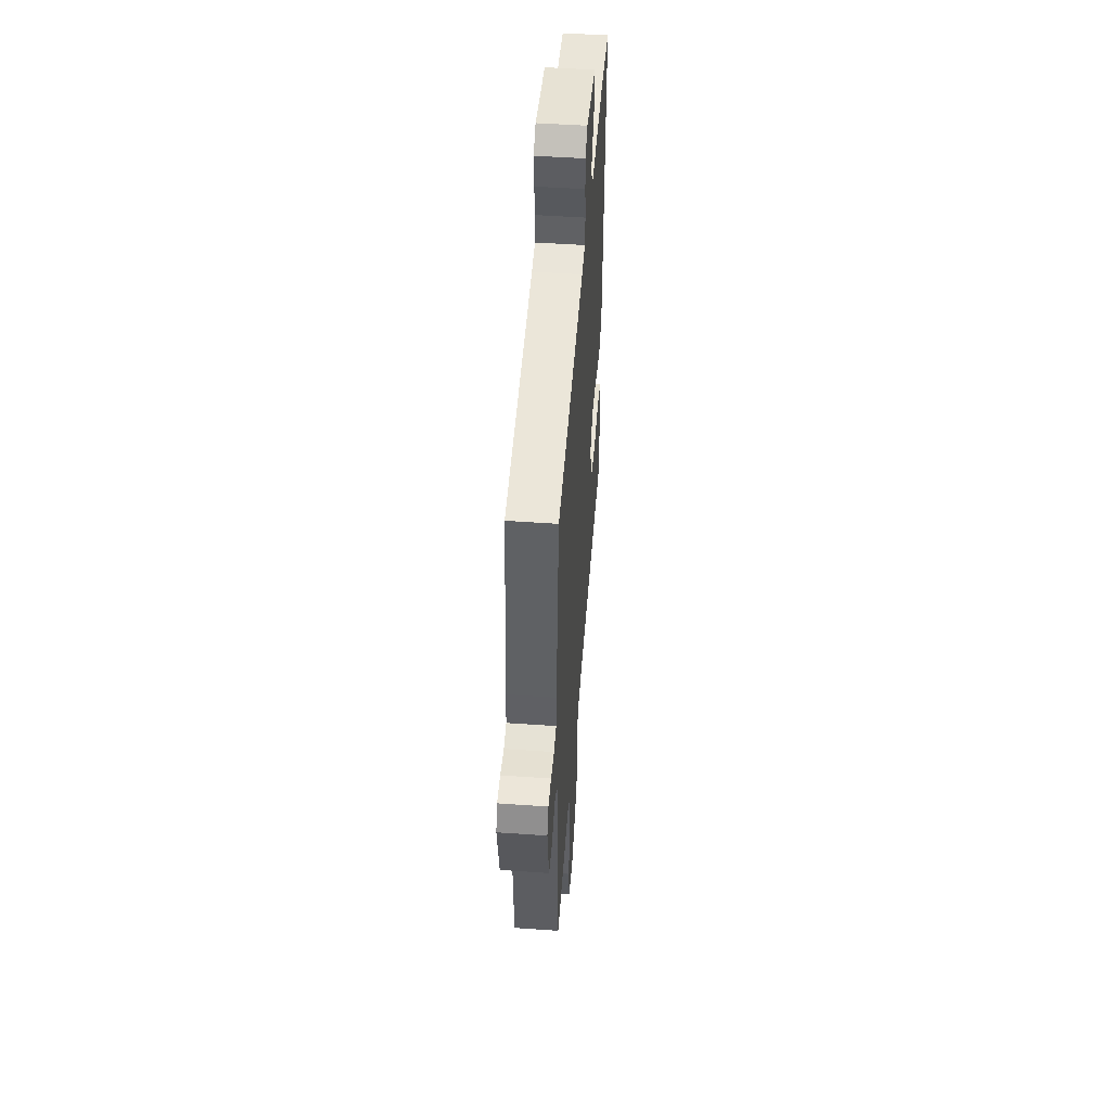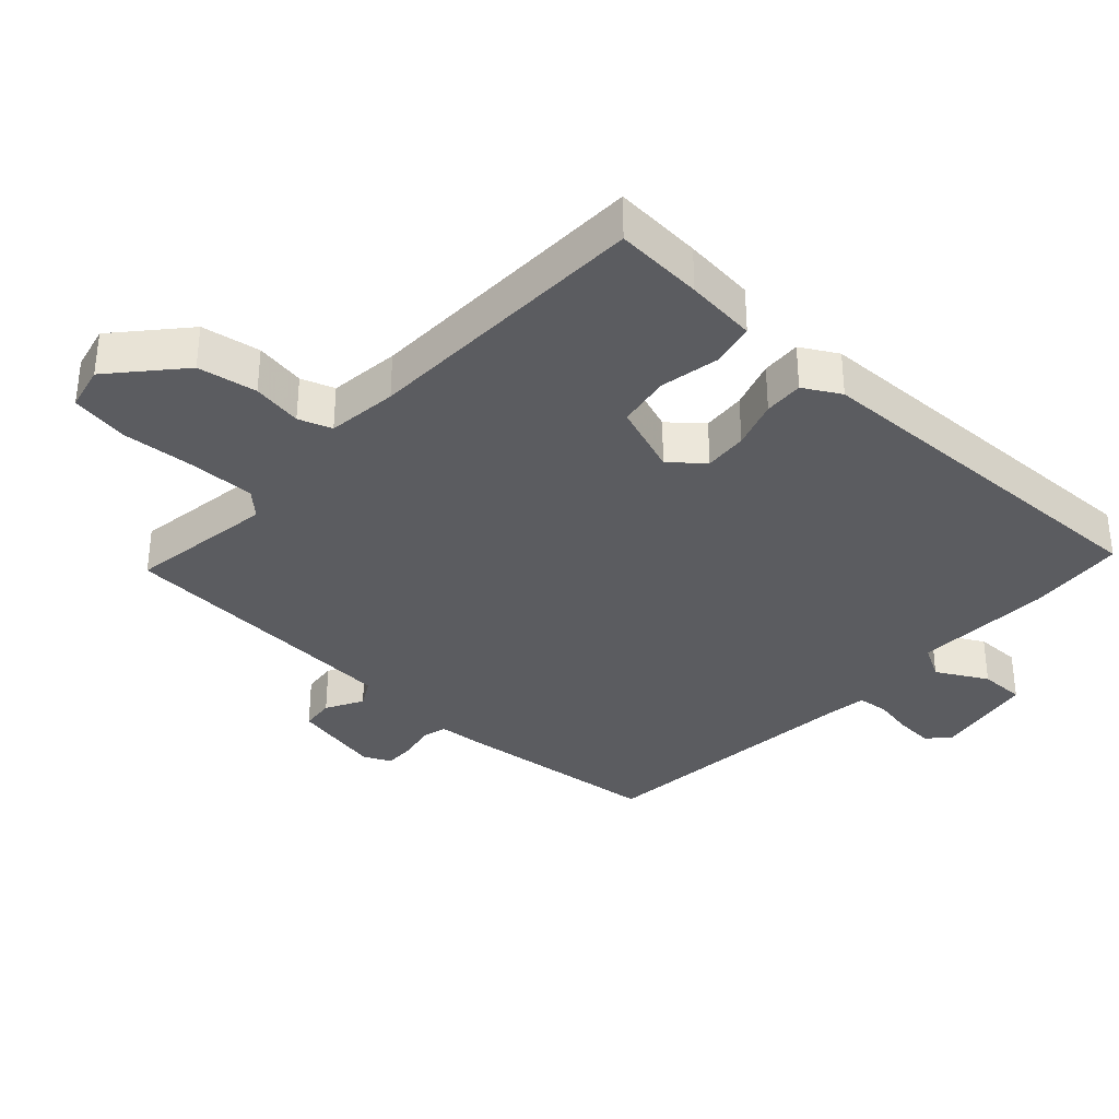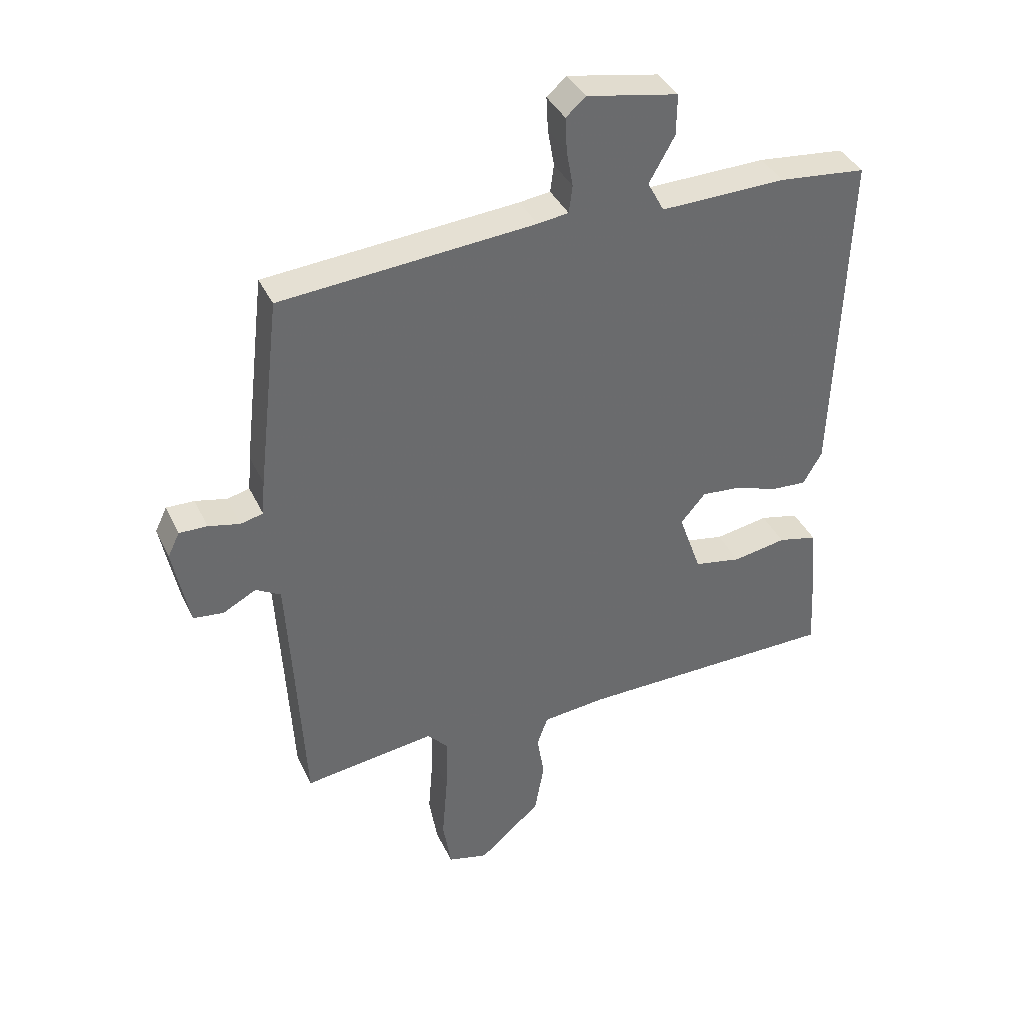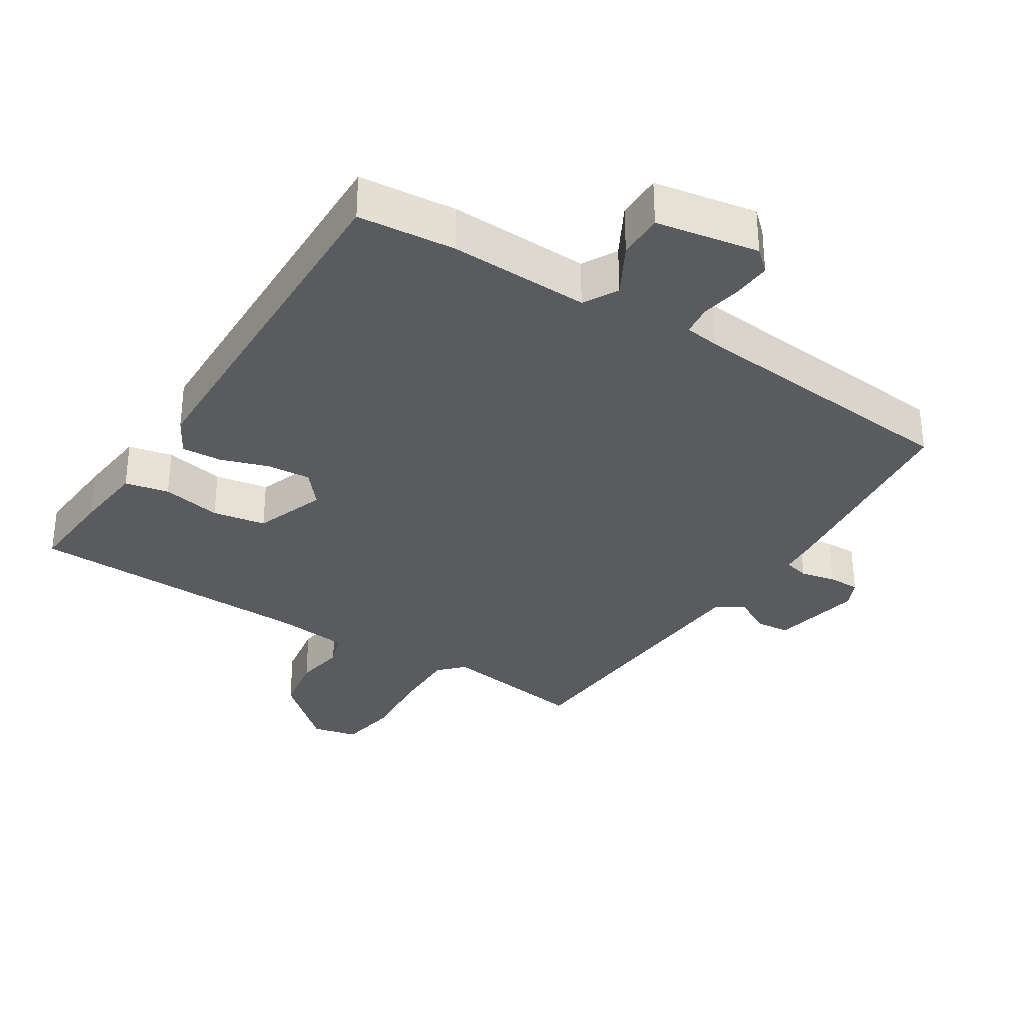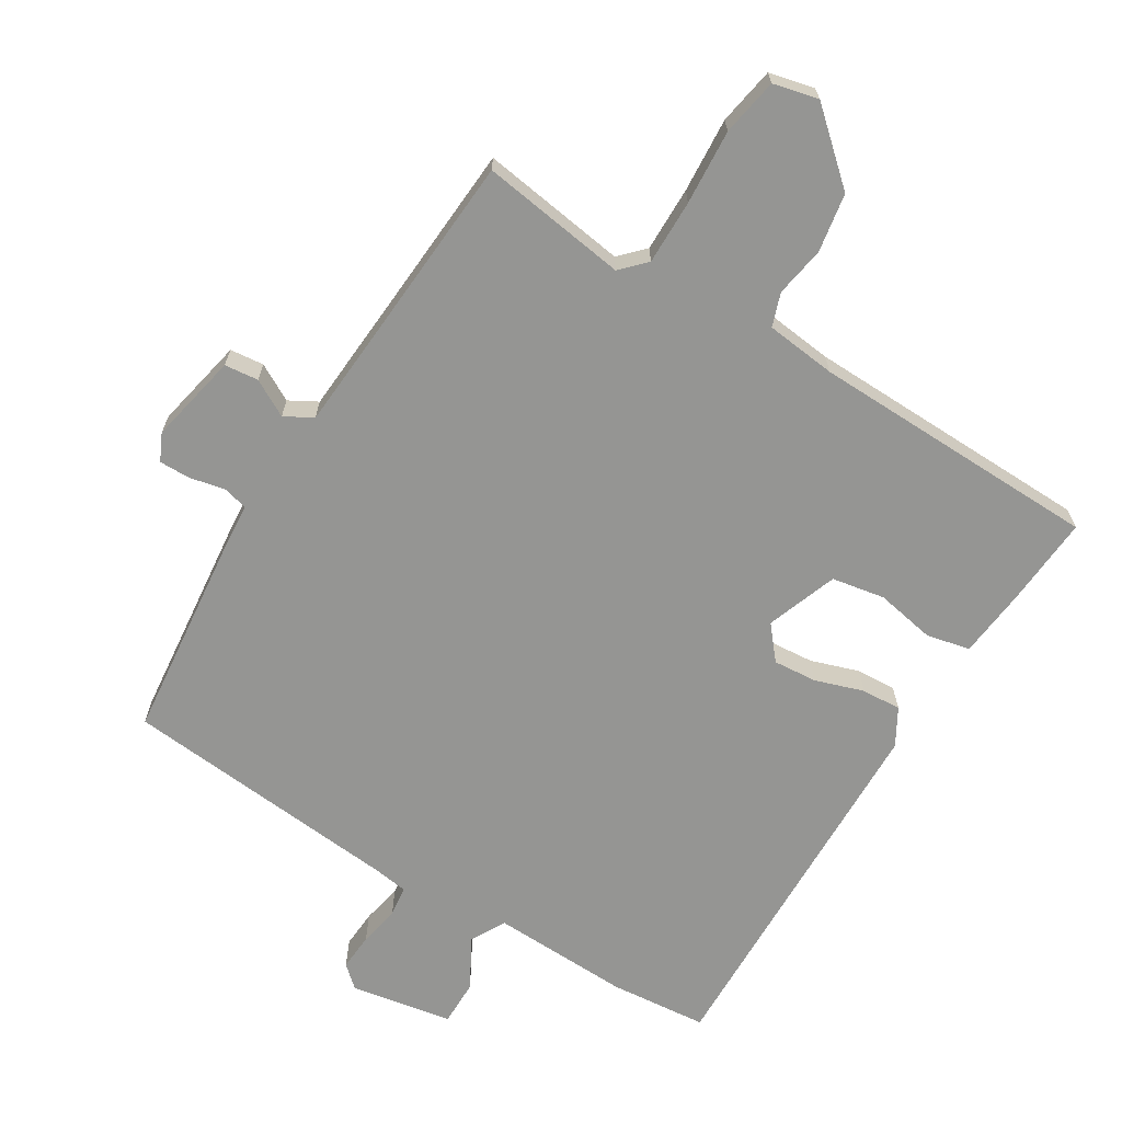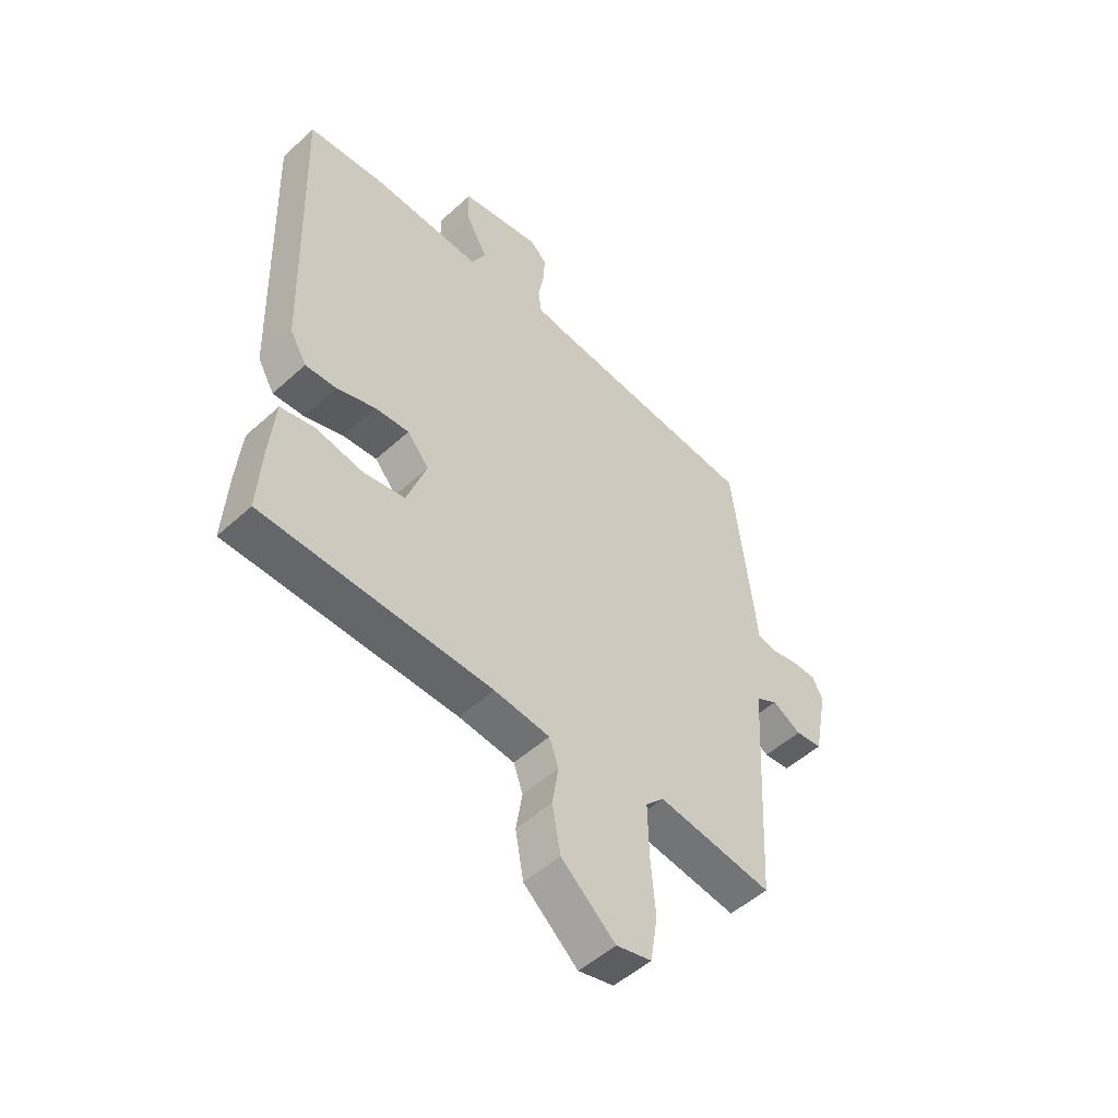
<metadata>
{"format":"obj","ext":"obj","renderer":"f3d","projection":"perspective","resolution":1024,"background":"white","views":[{"elev":50.1,"azim":94.4,"up":"+Z"},{"elev":-34.6,"azim":-133.3,"up":"+Y"},{"elev":38.3,"azim":156.8,"up":"+Z"},{"elev":-32.8,"azim":-33.0,"up":"+Y"},{"elev":-67.3,"azim":147.9,"up":"+Y"},{"elev":-51.4,"azim":-45.4,"up":"+Z"}]}
</metadata>
<code>
v -0.5 0.07 -0.5
v -0.492 0.07 -0.366
v -0.482 0.07 -0.258
v -0.416 0.07 -0.243
v -0.326 0.07 -0.259
v -0.246 0.07 -0.244
v -0.208 0.07 -0.136
v -0.25 0.07 -0.087
v -0.316 0.07 -0.093
v -0.389 0.07 -0.118
v -0.449 0.07 -0.122
v -0.481 0.07 -0.067
v -0.5 0.07 0.5
v -0.353 0.07 0.515
v -0.142 0.07 0.51
v -0.114 0.07 0.562
v -0.157 0.07 0.638
v -0.158 0.07 0.707
v -0.004 0.07 0.736
v 0.029 0.07 0.707
v 0.026 0.07 0.65
v 0.015 0.07 0.588
v 0.021 0.07 0.542
v 0.073 0.07 0.535
v 0.5 0.07 0.5
v 0.538 0.07 0.177
v 0.543 0.07 0.117
v 0.581 0.07 0.108
v 0.634 0.07 0.12
v 0.681 0.07 0.121
v 0.701 0.07 0.08
v 0.674 0.07 -0.057
v 0.623 0.07 -0.063
v 0.567 0.07 -0.033
v 0.525 0.07 -0.057
v 0.515 0.07 -0.229
v 0.5 0.07 -0.5
v 0.278 0.07 -0.47
v 0.243 0.07 -0.507
v 0.245 0.07 -0.605
v 0.254 0.07 -0.718
v 0.24 0.07 -0.805
v 0.172 0.07 -0.822
v 0.068 0.07 -0.732
v 0.052 0.07 -0.643
v 0.064 0.07 -0.567
v 0.046 0.07 -0.517
v -0.061 0.07 -0.506
v -0.5 0 -0.5
v -0.492 0 -0.366
v -0.482 0 -0.258
v -0.416 0 -0.243
v -0.326 0 -0.259
v -0.246 0 -0.244
v -0.208 0 -0.136
v -0.25 0 -0.087
v -0.316 0 -0.093
v -0.389 0 -0.118
v -0.449 0 -0.122
v -0.481 0 -0.067
v -0.5 0 0.5
v -0.353 0 0.515
v -0.142 0 0.51
v -0.114 0 0.562
v -0.157 0 0.638
v -0.158 0 0.707
v -0.004 0 0.736
v 0.029 0 0.707
v 0.026 0 0.65
v 0.015 0 0.588
v 0.021 0 0.542
v 0.073 0 0.535
v 0.5 0 0.5
v 0.538 0 0.177
v 0.543 0 0.117
v 0.581 0 0.108
v 0.634 0 0.12
v 0.681 0 0.121
v 0.701 0 0.08
v 0.674 0 -0.057
v 0.623 0 -0.063
v 0.567 0 -0.033
v 0.525 0 -0.057
v 0.515 0 -0.229
v 0.5 0 -0.5
v 0.278 0 -0.47
v 0.243 0 -0.507
v 0.245 0 -0.605
v 0.254 0 -0.718
v 0.24 0 -0.805
v 0.172 0 -0.822
v 0.068 0 -0.732
v 0.052 0 -0.643
v 0.064 0 -0.567
v 0.046 0 -0.517
v -0.061 0 -0.506
f 44 45 46
f 43 44 46
f 42 43 46
f 41 42 46
f 40 41 46
f 39 40 46 47
f 38 39 47 48
f 36 37 38
f 48 1 2
f 38 48 2
f 36 38 2
f 35 36 2
f 32 33 34
f 31 32 34
f 30 31 34
f 29 30 34
f 28 29 34
f 34 35 2
f 28 34 2
f 27 28 2
f 24 25 26 27
f 20 21 22
f 19 20 22
f 18 19 22
f 17 18 22
f 16 17 22
f 15 16 22 23
f 13 14 15
f 12 13 15
f 11 12 15
f 10 11 15
f 9 10 15
f 23 24 27
f 15 23 27
f 9 15 27
f 8 9 27
f 2 3 4 5
f 2 5 6
f 27 2 6
f 7 8 27
f 6 7 27
f 94 93 92
f 94 92 91
f 94 91 90
f 94 90 89
f 94 89 88
f 95 94 88 87
f 96 95 87 86
f 86 85 84
f 50 49 96
f 50 96 86
f 50 86 84
f 50 84 83
f 82 81 80
f 82 80 79
f 82 79 78
f 82 78 77
f 82 77 76
f 50 83 82
f 50 82 76
f 50 76 75
f 75 74 73 72
f 70 69 68
f 70 68 67
f 70 67 66
f 70 66 65
f 70 65 64
f 71 70 64 63
f 63 62 61
f 63 61 60
f 63 60 59
f 63 59 58
f 63 58 57
f 75 72 71
f 75 71 63
f 75 63 57
f 75 57 56
f 53 52 51 50
f 54 53 50
f 54 50 75
f 75 56 55
f 75 55 54
f 1 49 50 2
f 2 50 51 3
f 3 51 52 4
f 4 52 53 5
f 5 53 54 6
f 6 54 55 7
f 7 55 56 8
f 8 56 57 9
f 9 57 58 10
f 10 58 59 11
f 11 59 60 12
f 12 60 61 13
f 13 61 62 14
f 14 62 63 15
f 15 63 64 16
f 16 64 65 17
f 17 65 66 18
f 18 66 67 19
f 19 67 68 20
f 20 68 69 21
f 21 69 70 22
f 22 70 71 23
f 23 71 72 24
f 24 72 73 25
f 25 73 74 26
f 26 74 75 27
f 27 75 76 28
f 28 76 77 29
f 29 77 78 30
f 30 78 79 31
f 31 79 80 32
f 32 80 81 33
f 33 81 82 34
f 34 82 83 35
f 35 83 84 36
f 36 84 85 37
f 37 85 86 38
f 38 86 87 39
f 39 87 88 40
f 40 88 89 41
f 41 89 90 42
f 42 90 91 43
f 43 91 92 44
f 44 92 93 45
f 45 93 94 46
f 46 94 95 47
f 47 95 96 48
f 48 96 49 1

</code>
